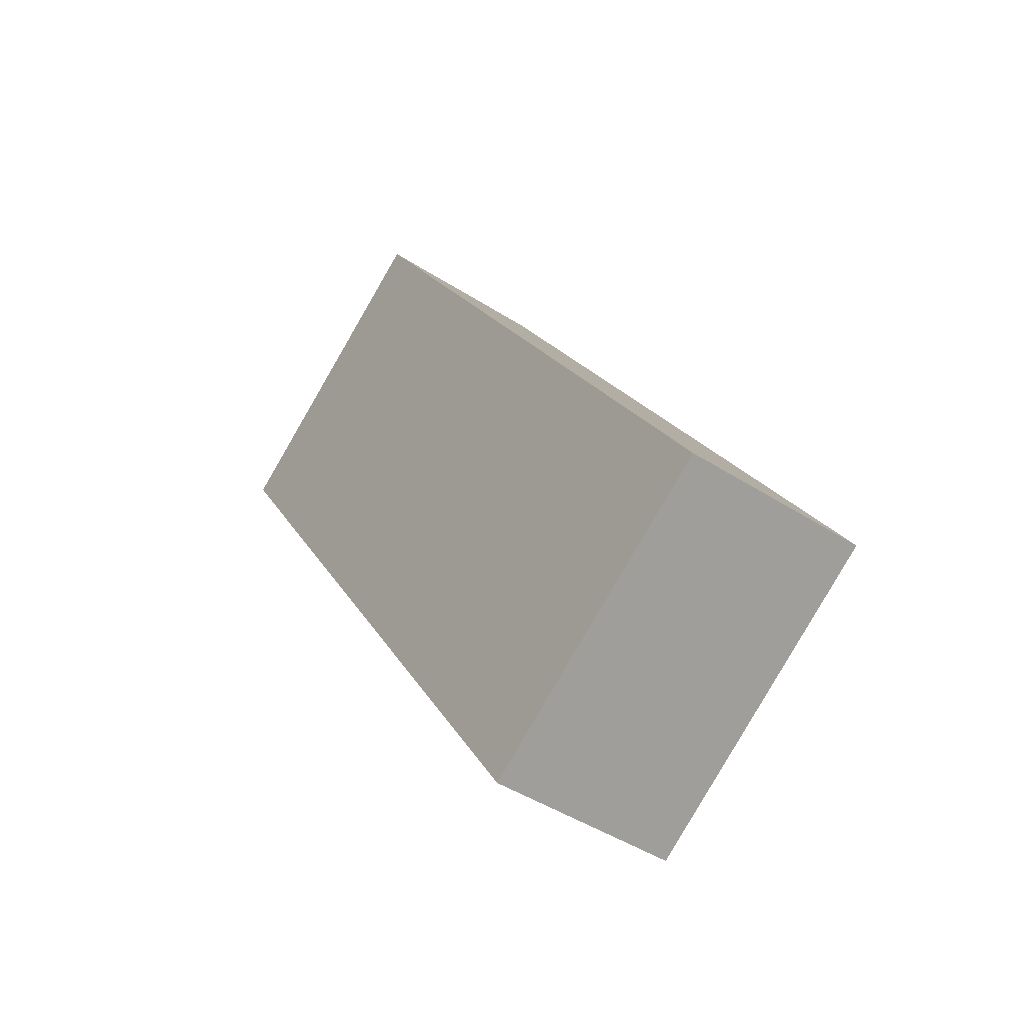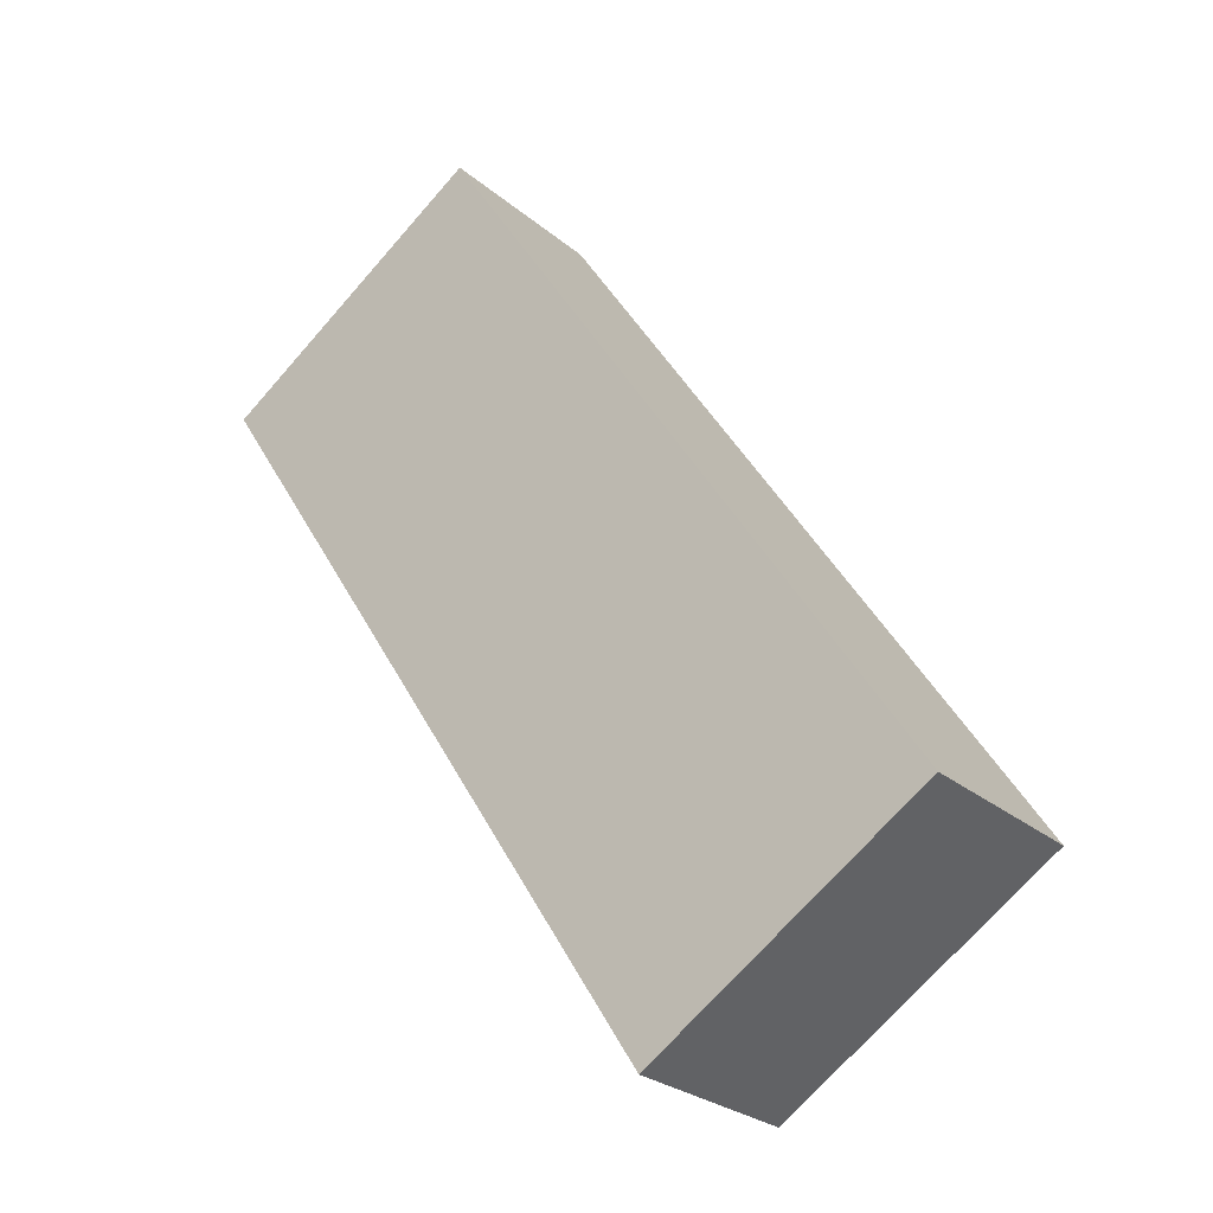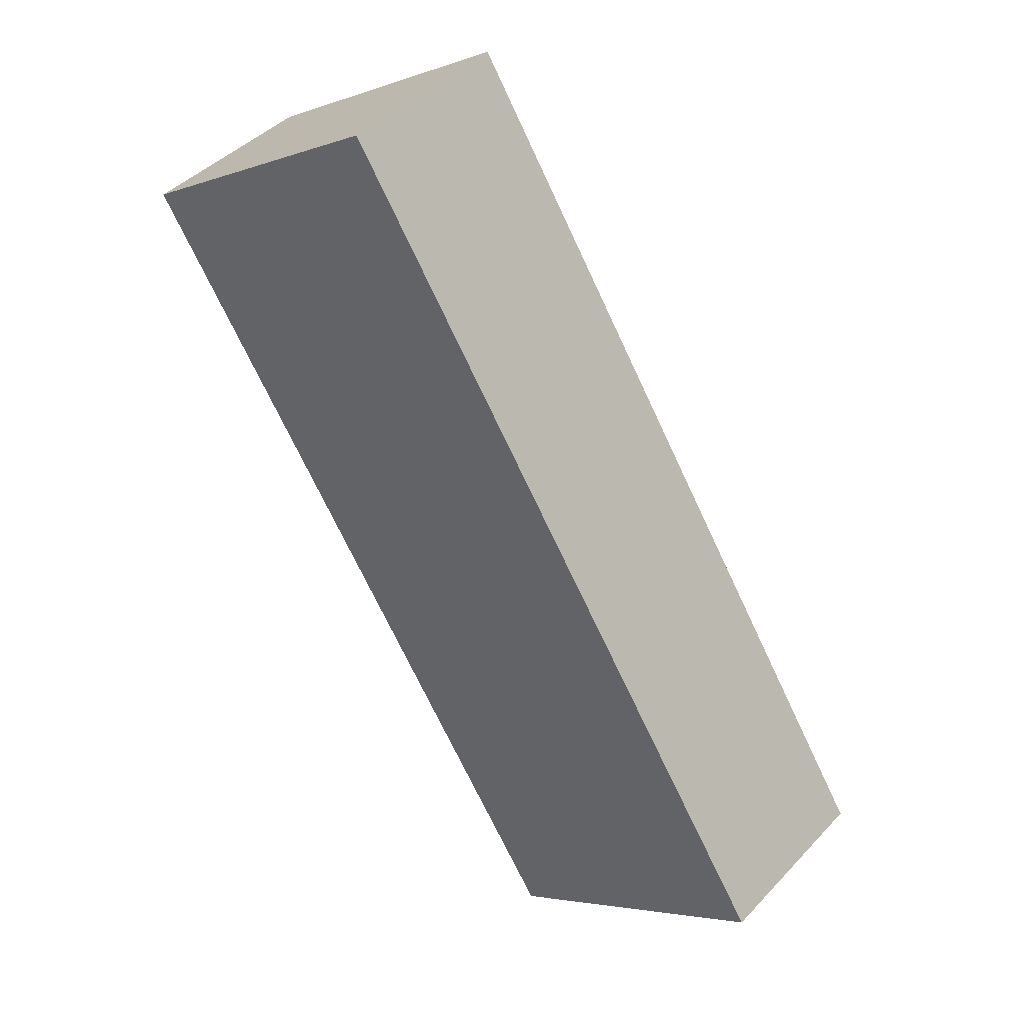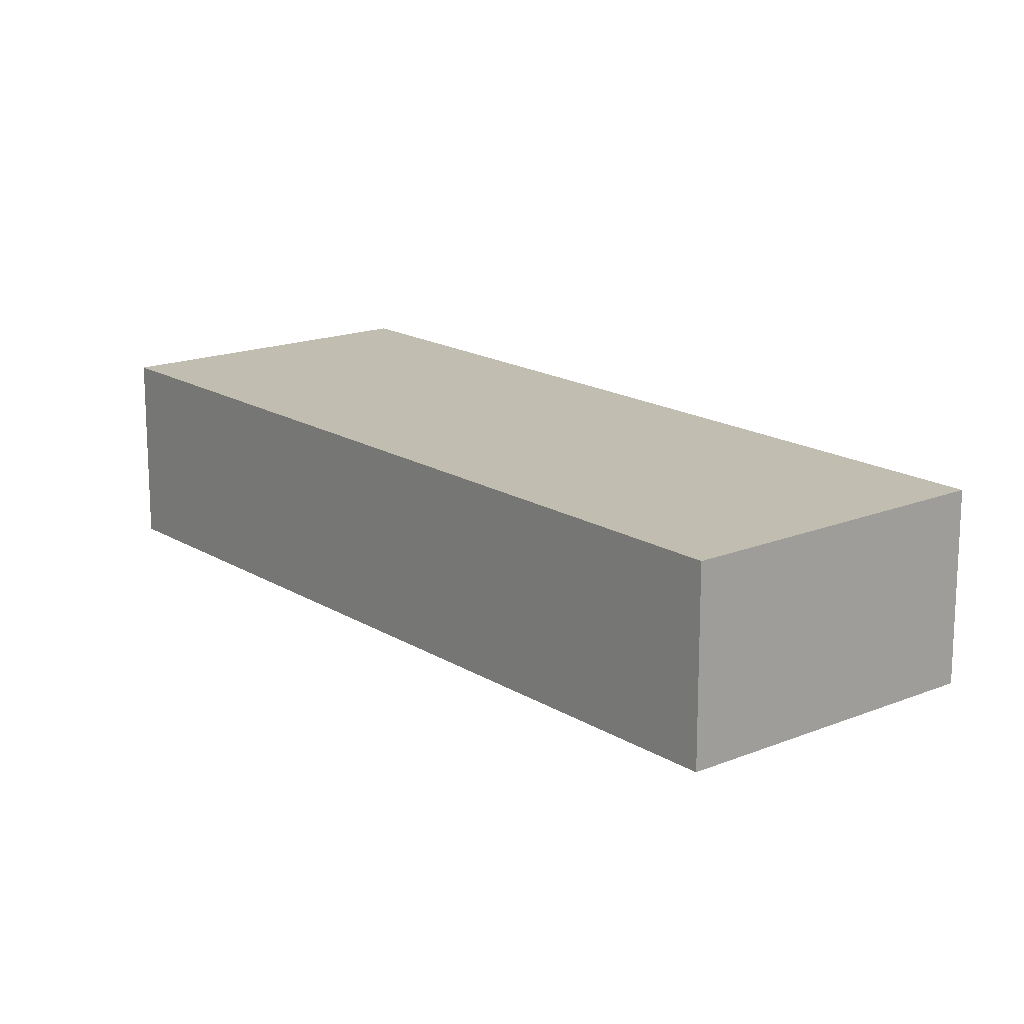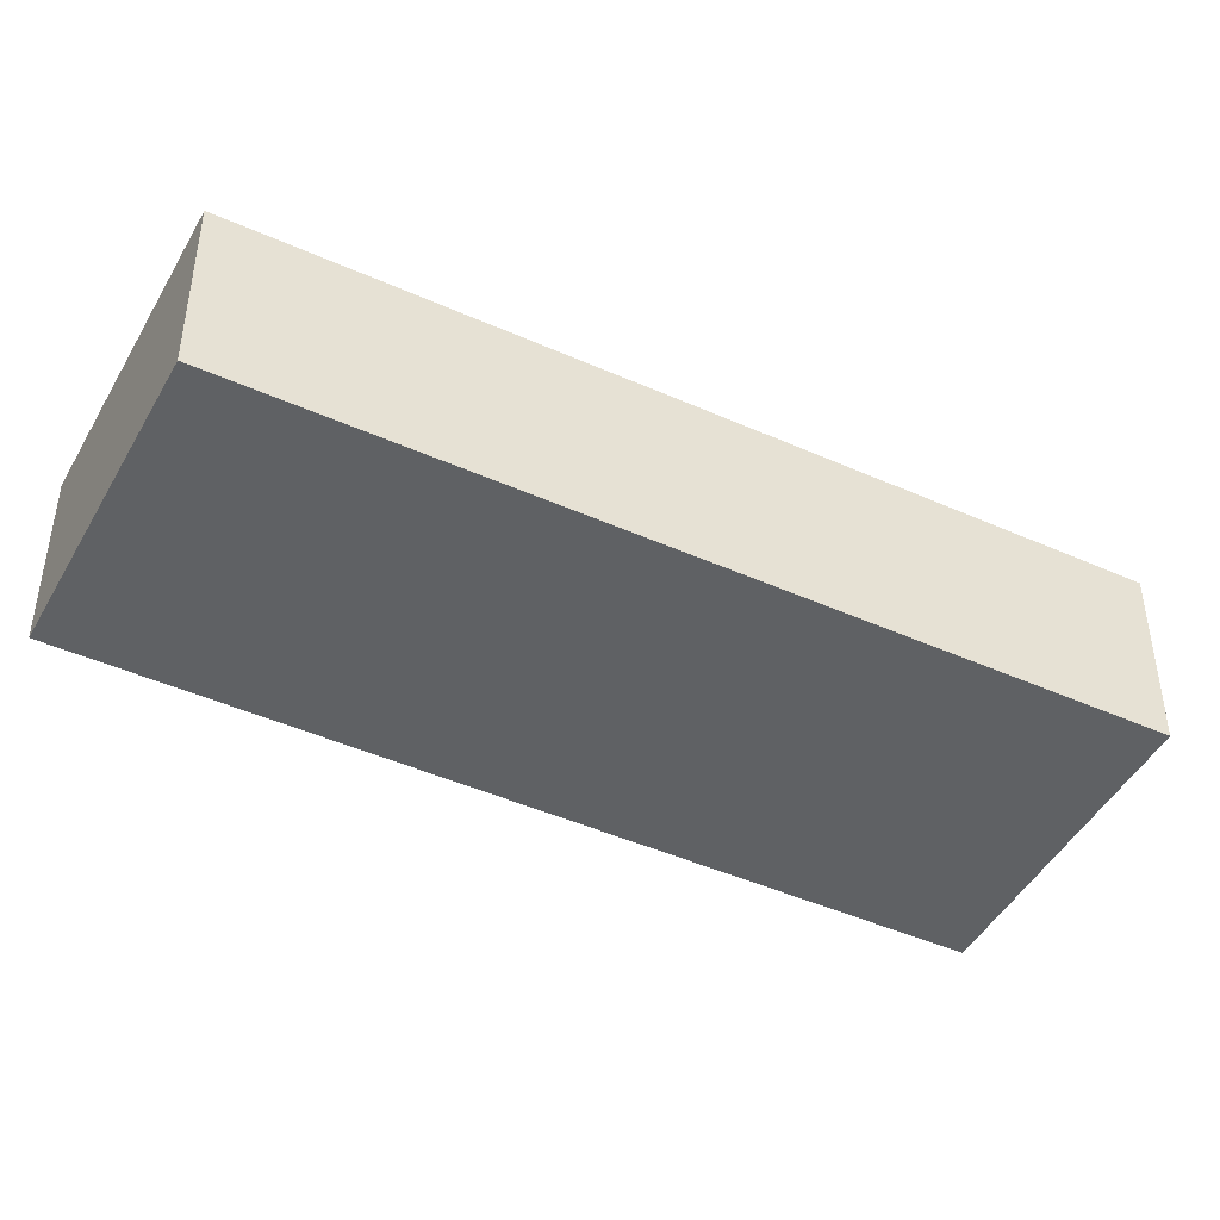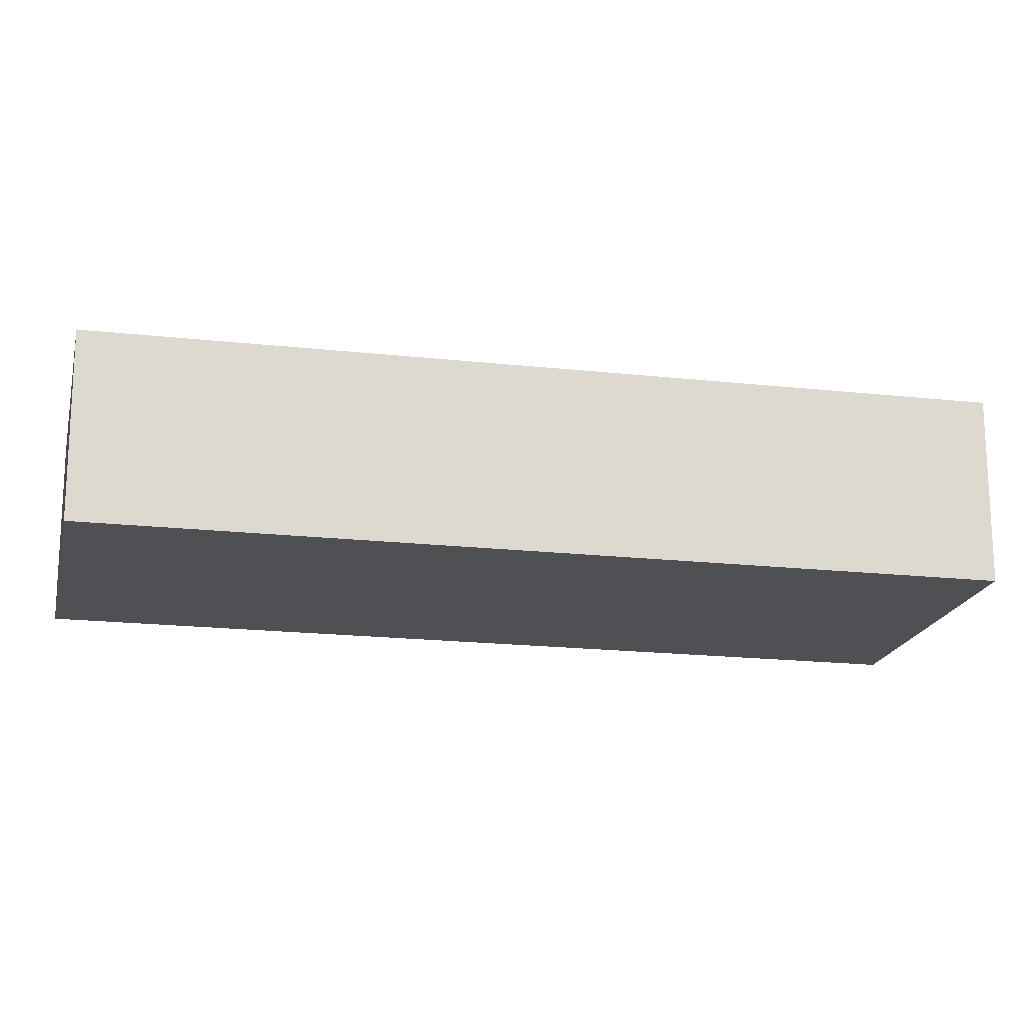
<metadata>
{"format":"obj","ext":"obj","renderer":"f3d","projection":"perspective","resolution":1024,"background":"white","views":[{"elev":-44.9,"azim":-126.8,"up":"+Z"},{"elev":-26.6,"azim":-142.2,"up":"+Z"},{"elev":42.2,"azim":-141.1,"up":"+Z"},{"elev":16.7,"azim":-6.2,"up":"+Y"},{"elev":-45.7,"azim":95.6,"up":"+Y"},{"elev":-18.6,"azim":-69.3,"up":"+Y"}]}
</metadata>
<code>
v  0 3.176 1.945e-16
v  12.89 3.176 9.741
v  4.686 3.176 -3.01
v  8.237 3.176 12.81
v  8.689 3.176 12.51
v  12.89 -5.965e-16 9.741
v  4.686 1.843e-16 -3.01
v  0 0 0
v  8.237 -7.845e-16 12.81
v  8.689 -7.663e-16 12.51
g defaultobject
f 1 2 3
f 2 1 4
f 2 4 5
f 6 3 2
f 3 6 7
f 7 1 3
f 1 7 8
f 8 4 1
f 4 8 9
f 5 6 2
f 6 5 4
f 6 4 10
f 10 4 9
f 6 8 7
f 8 6 10
f 8 10 9

</code>
